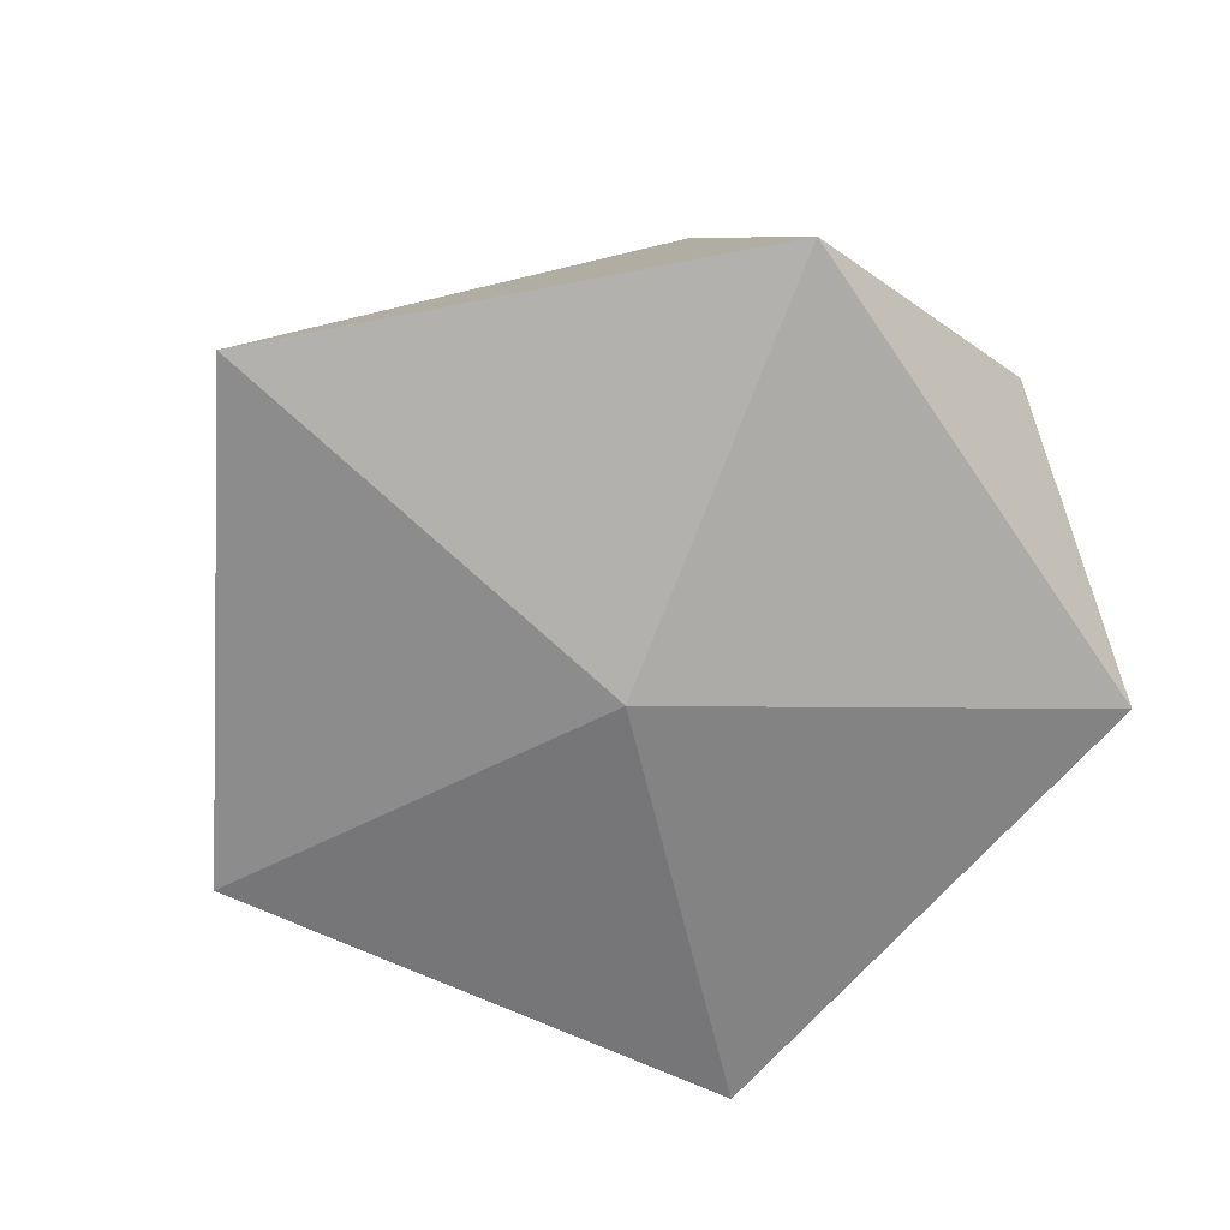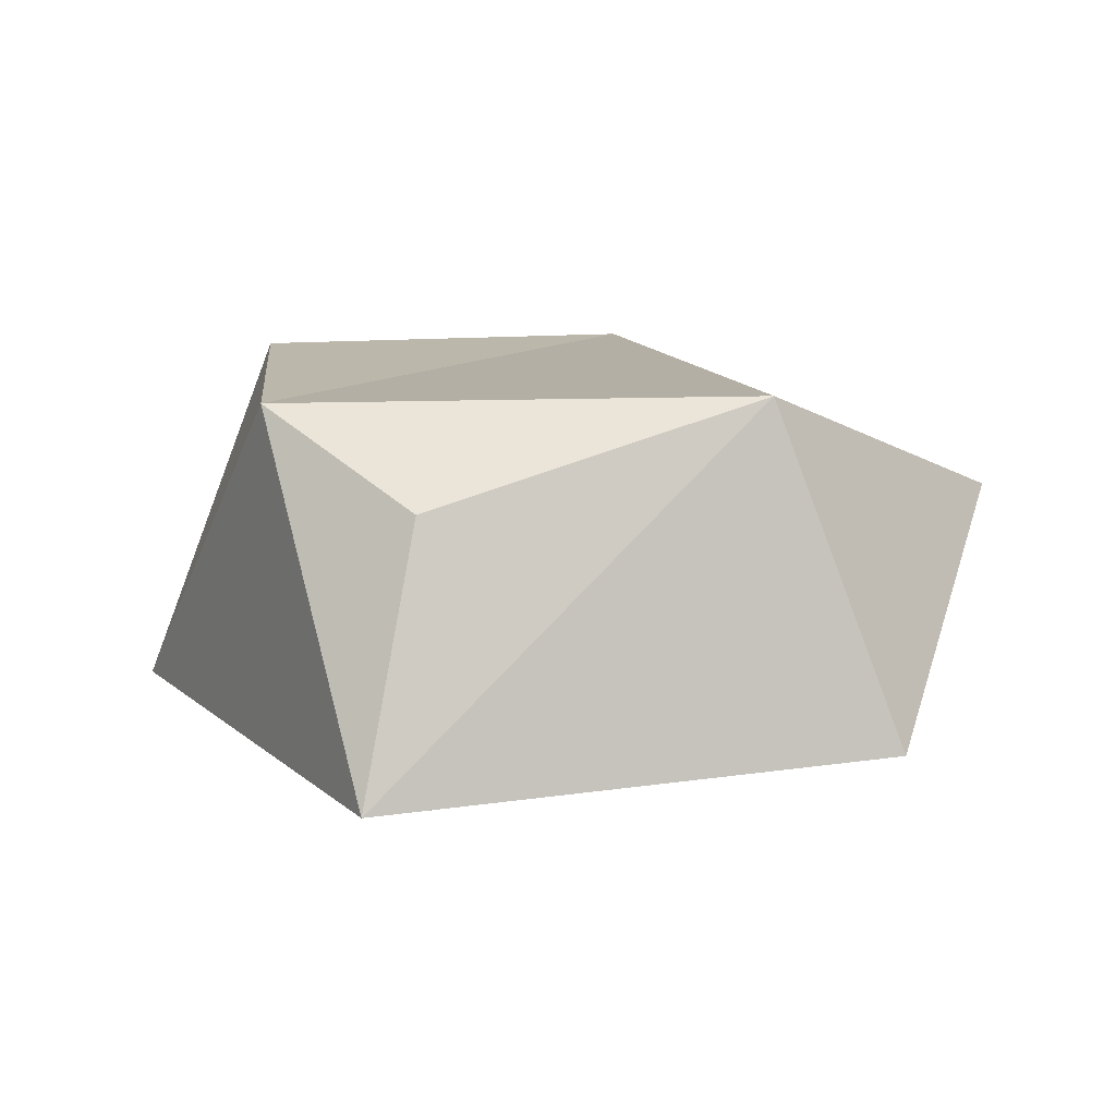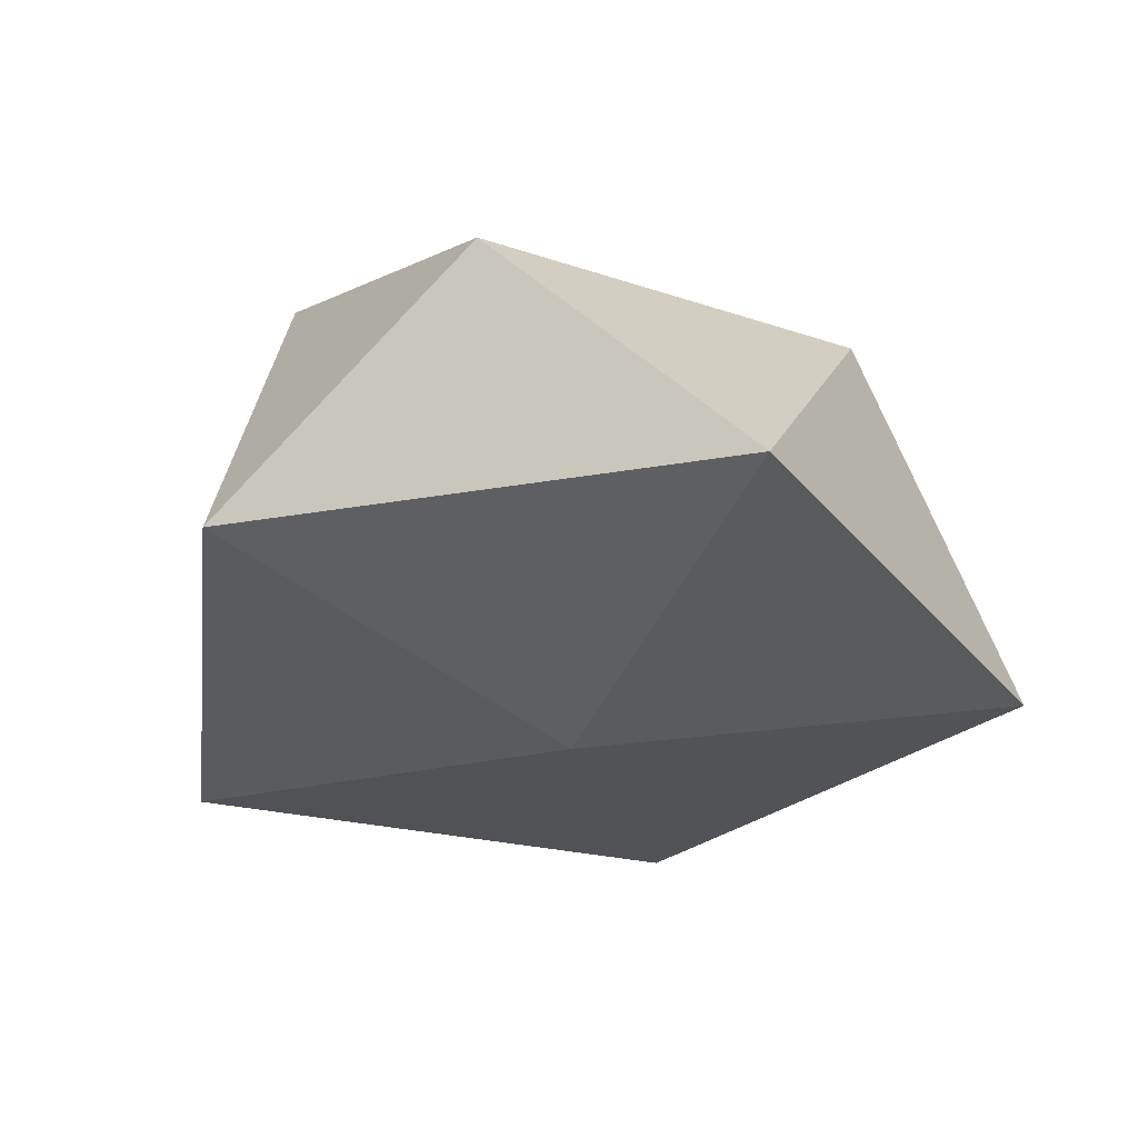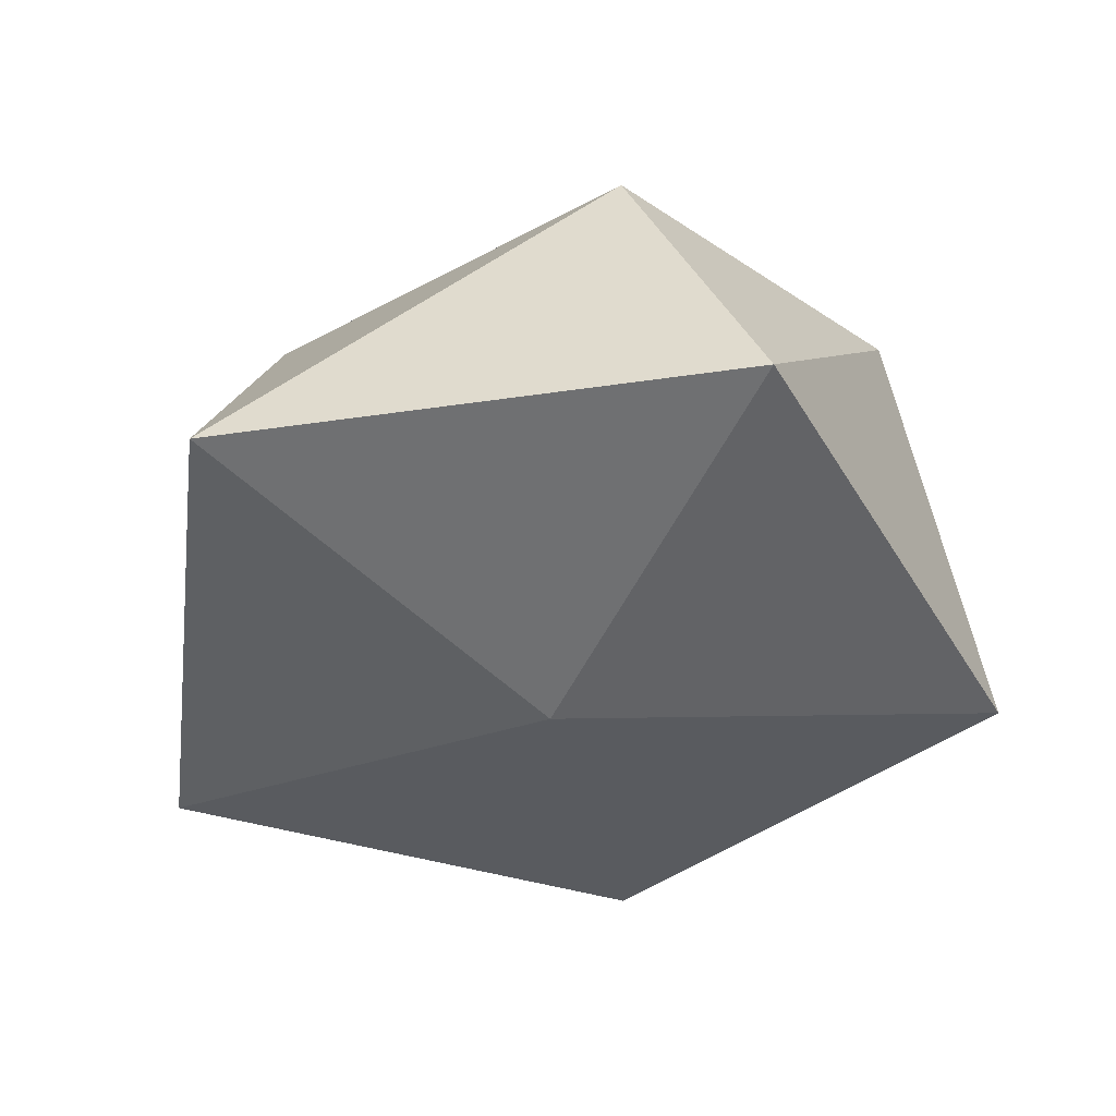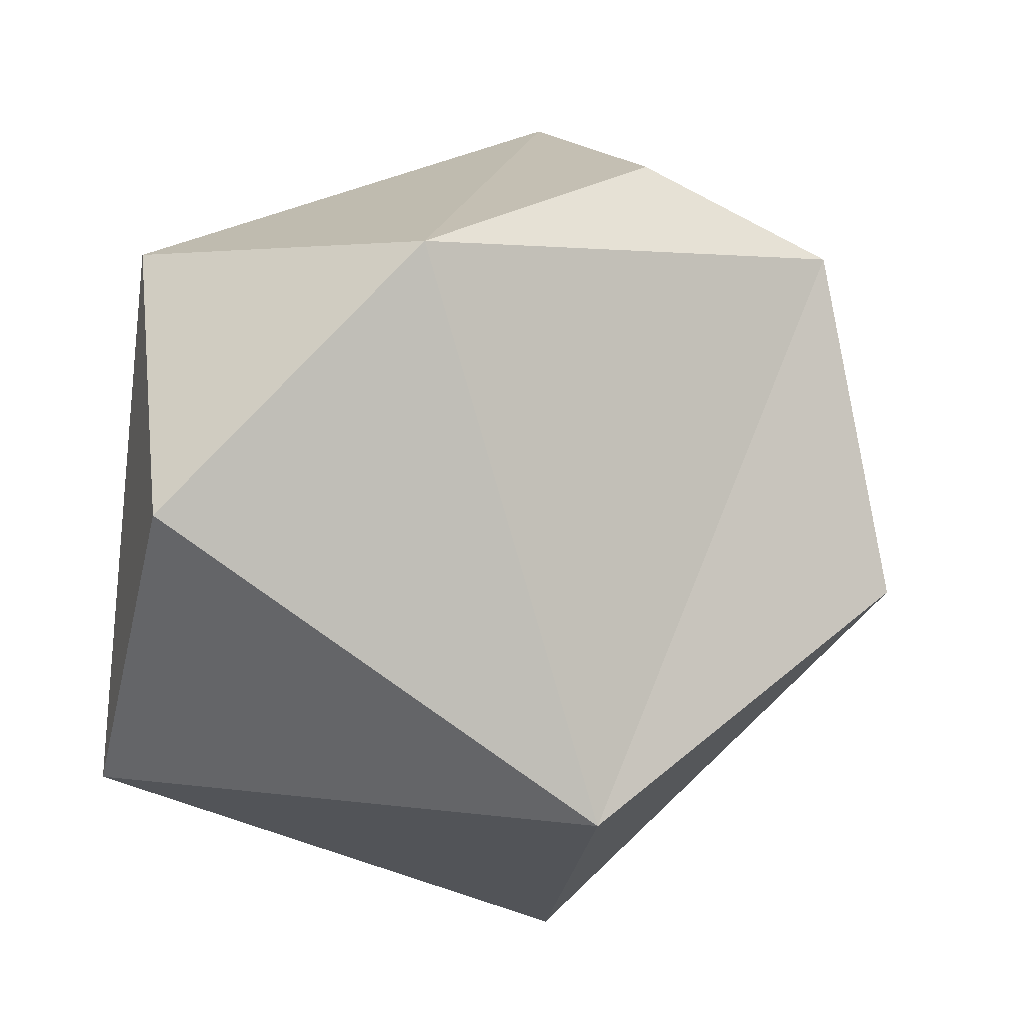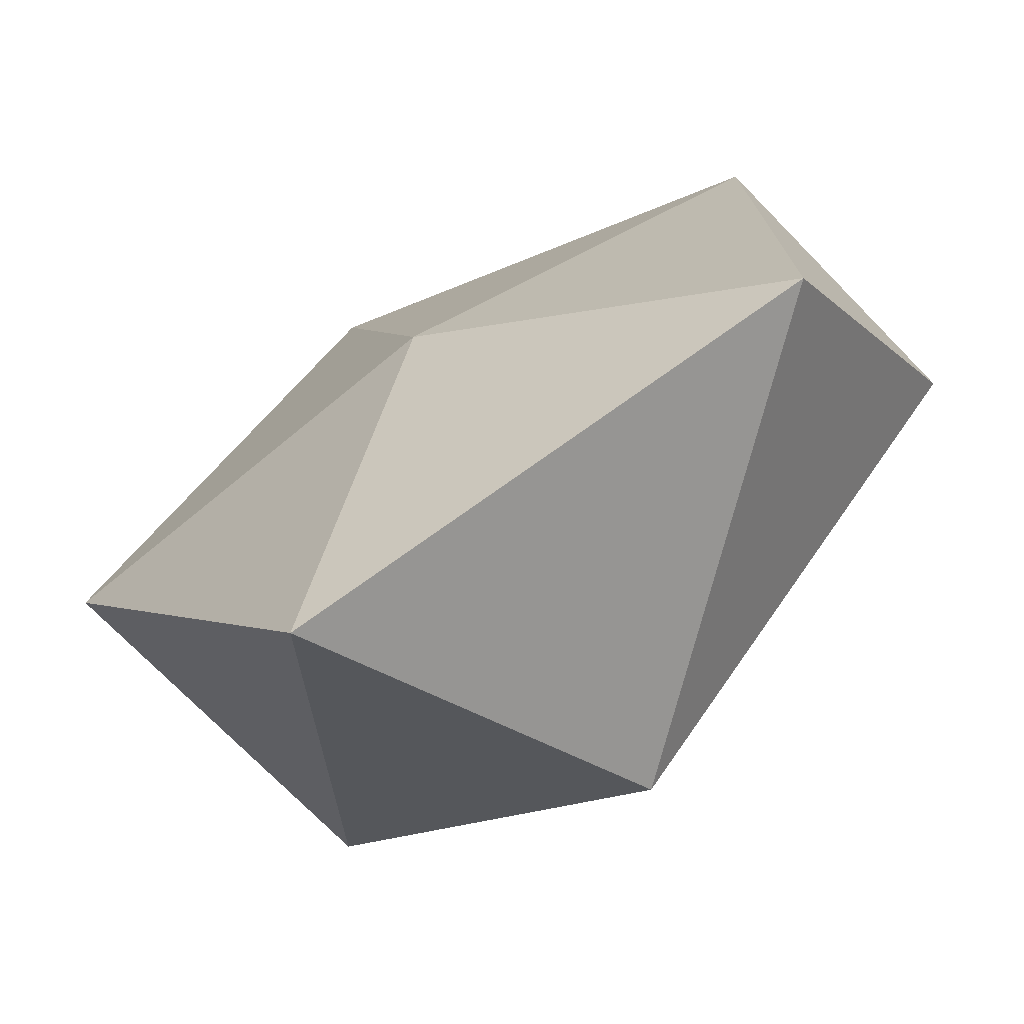
<metadata>
{"format":"obj","ext":"obj","renderer":"f3d","projection":"perspective","resolution":1024,"background":"white","views":[{"elev":-67.8,"azim":31.3,"up":"+Y"},{"elev":11.3,"azim":5.7,"up":"+Y"},{"elev":-31.8,"azim":103.6,"up":"+Y"},{"elev":-43.2,"azim":-115.7,"up":"+Y"},{"elev":-3.4,"azim":147.5,"up":"+Z"},{"elev":-69.0,"azim":29.8,"up":"+Z"}]}
</metadata>
<code>
o Rock3
v -0.1764 -0.08866 -0.5898
v -0.5534 -0.07405 -0.03906
v 0.4708 -0.09959 -0.3762
v 0.4353 -0.0745 0.2735
v -0.1241 0.2249 0.3945
v 0.2731 0.3455 0.2457
v 0.5389 0.1945 -0.06928
v 0.003324 -0.1746 -0.04818
v -0.1716 -0.09752 0.5042
v -0.4056 0.3568 -0.1461
v 0.03463 0.3446 -0.4276
v -0.3248 0.3331 0.2782
f 1 10 11
f 10 2 12
f 9 4 6
f 2 1 8
f 2 10 1
f 4 3 7
f 9 2 8
f 3 1 11
f 9 12 2
f 1 3 8
f 7 3 11
f 6 7 11
f 5 9 6
f 5 6 12
f 4 9 8
f 3 4 8
f 12 9 5
f 4 7 6
f 12 11 10
f 11 12 6

</code>
